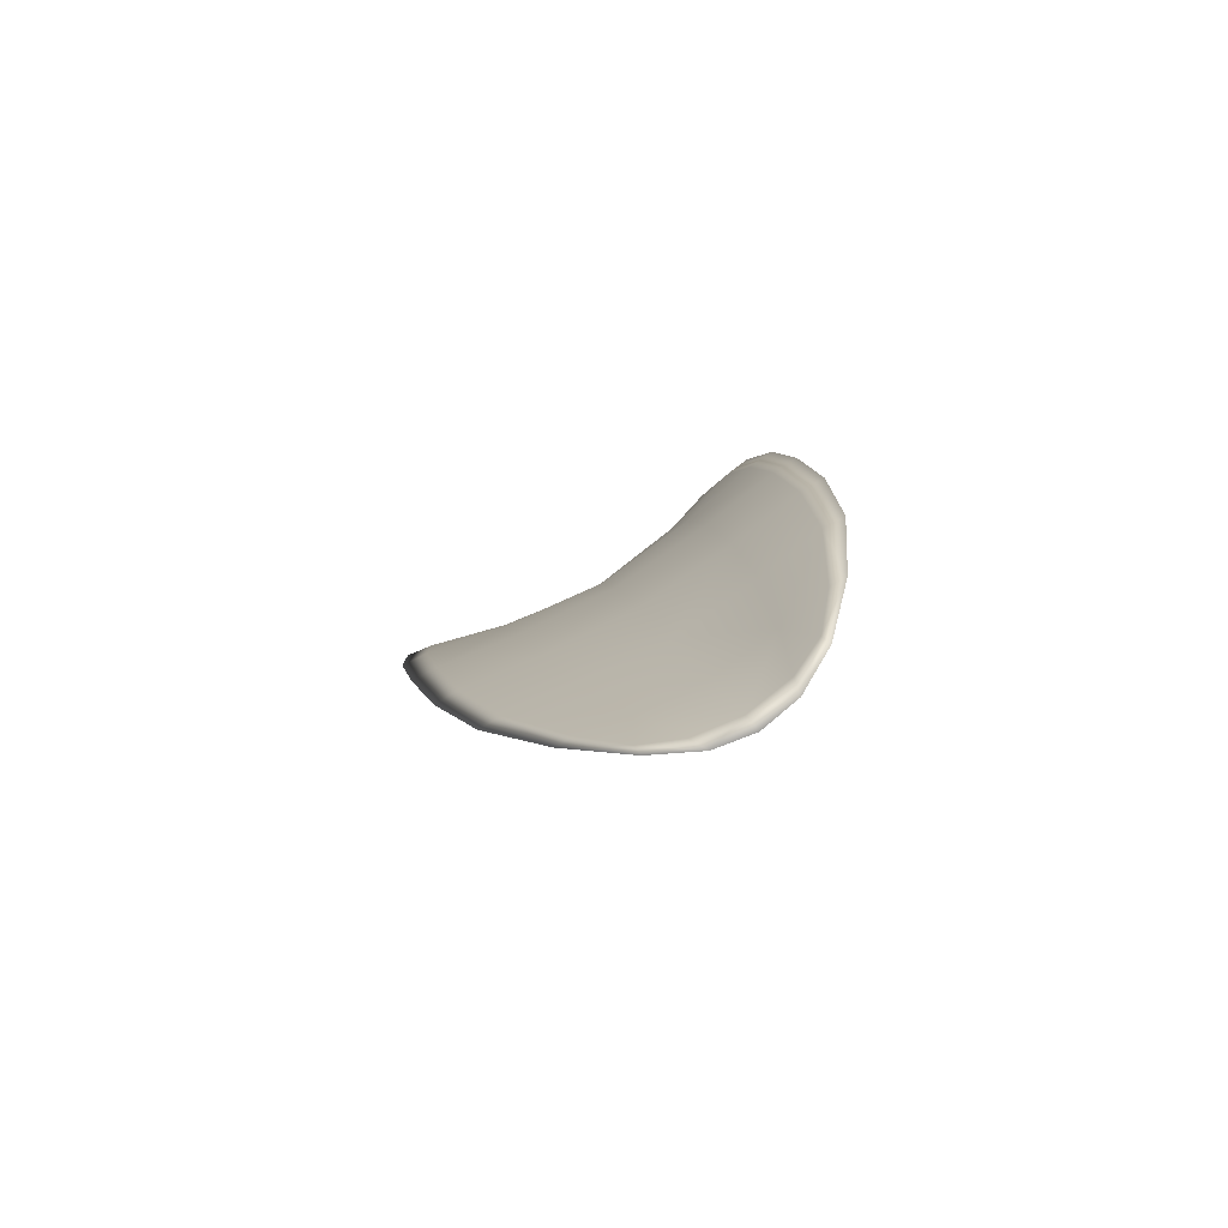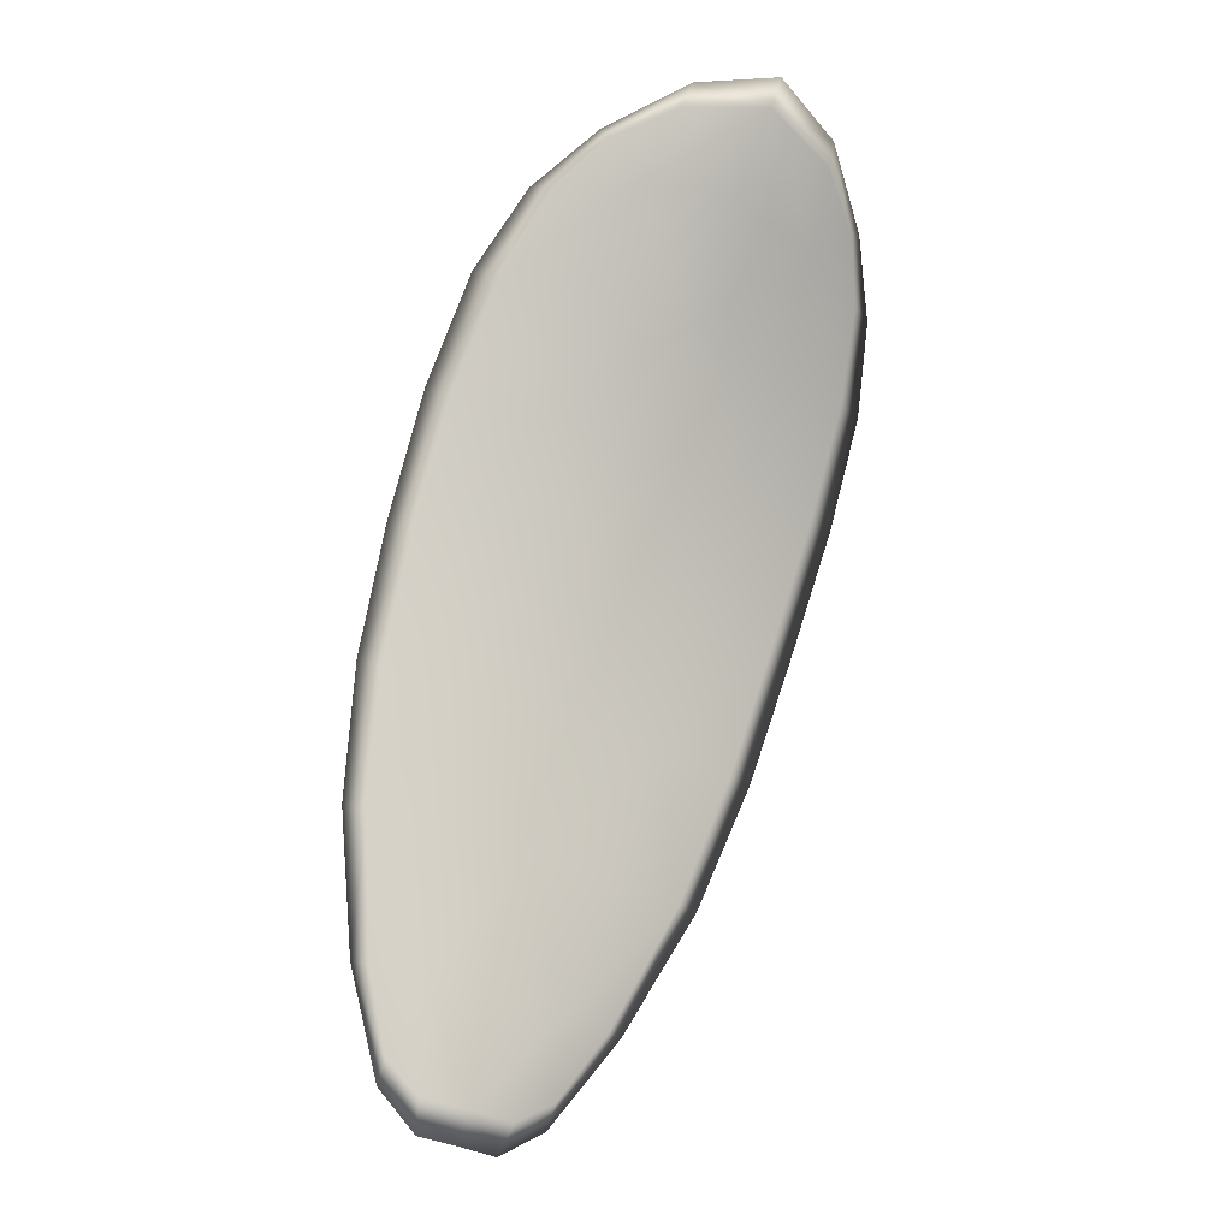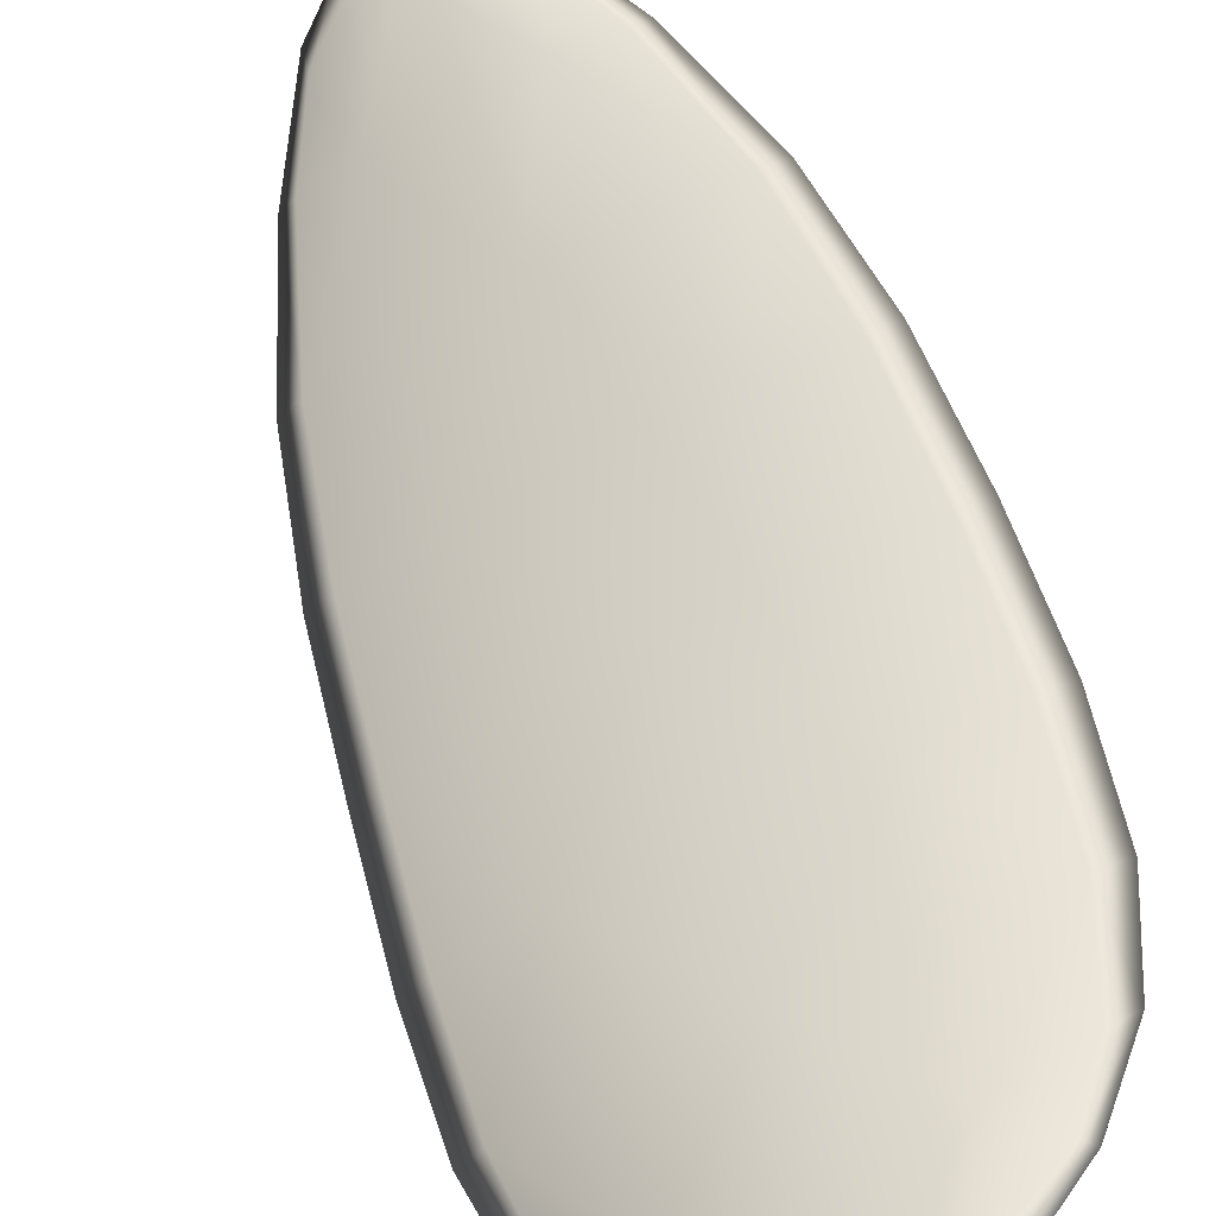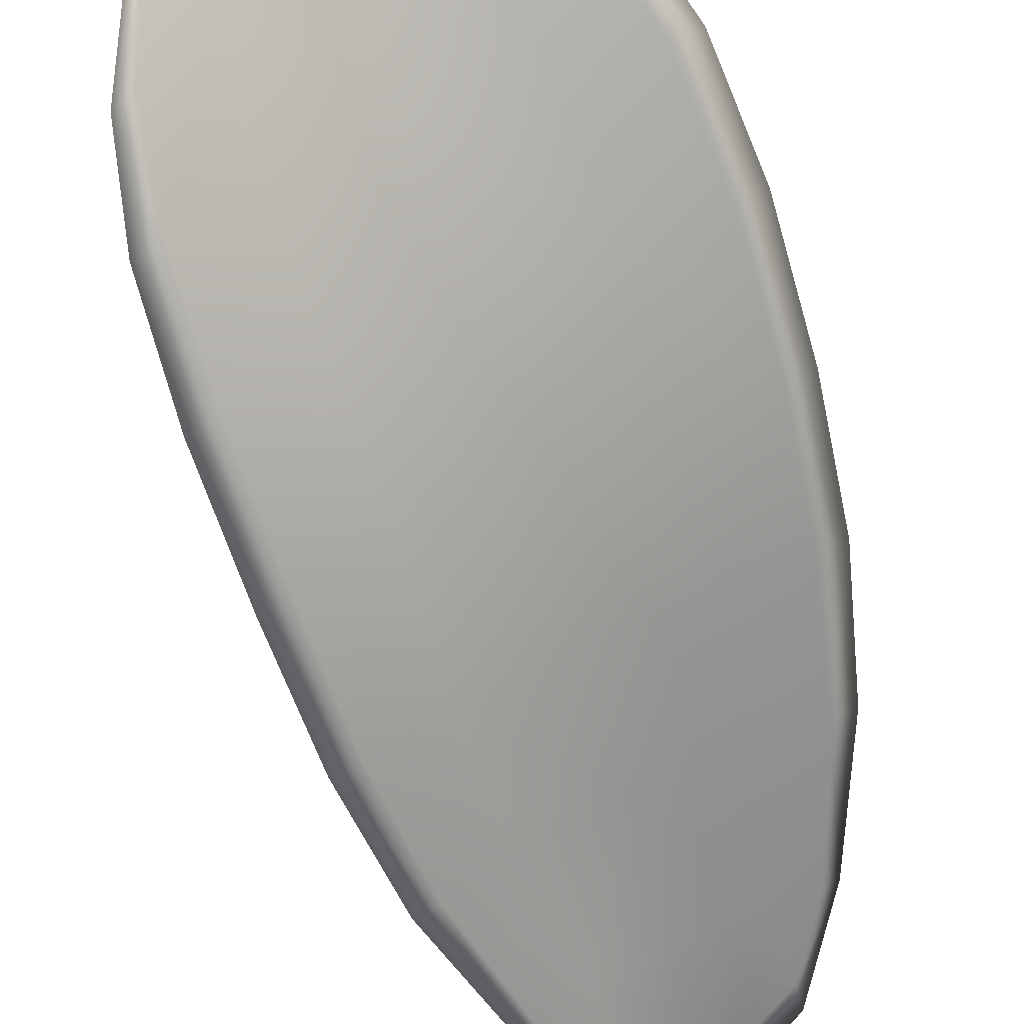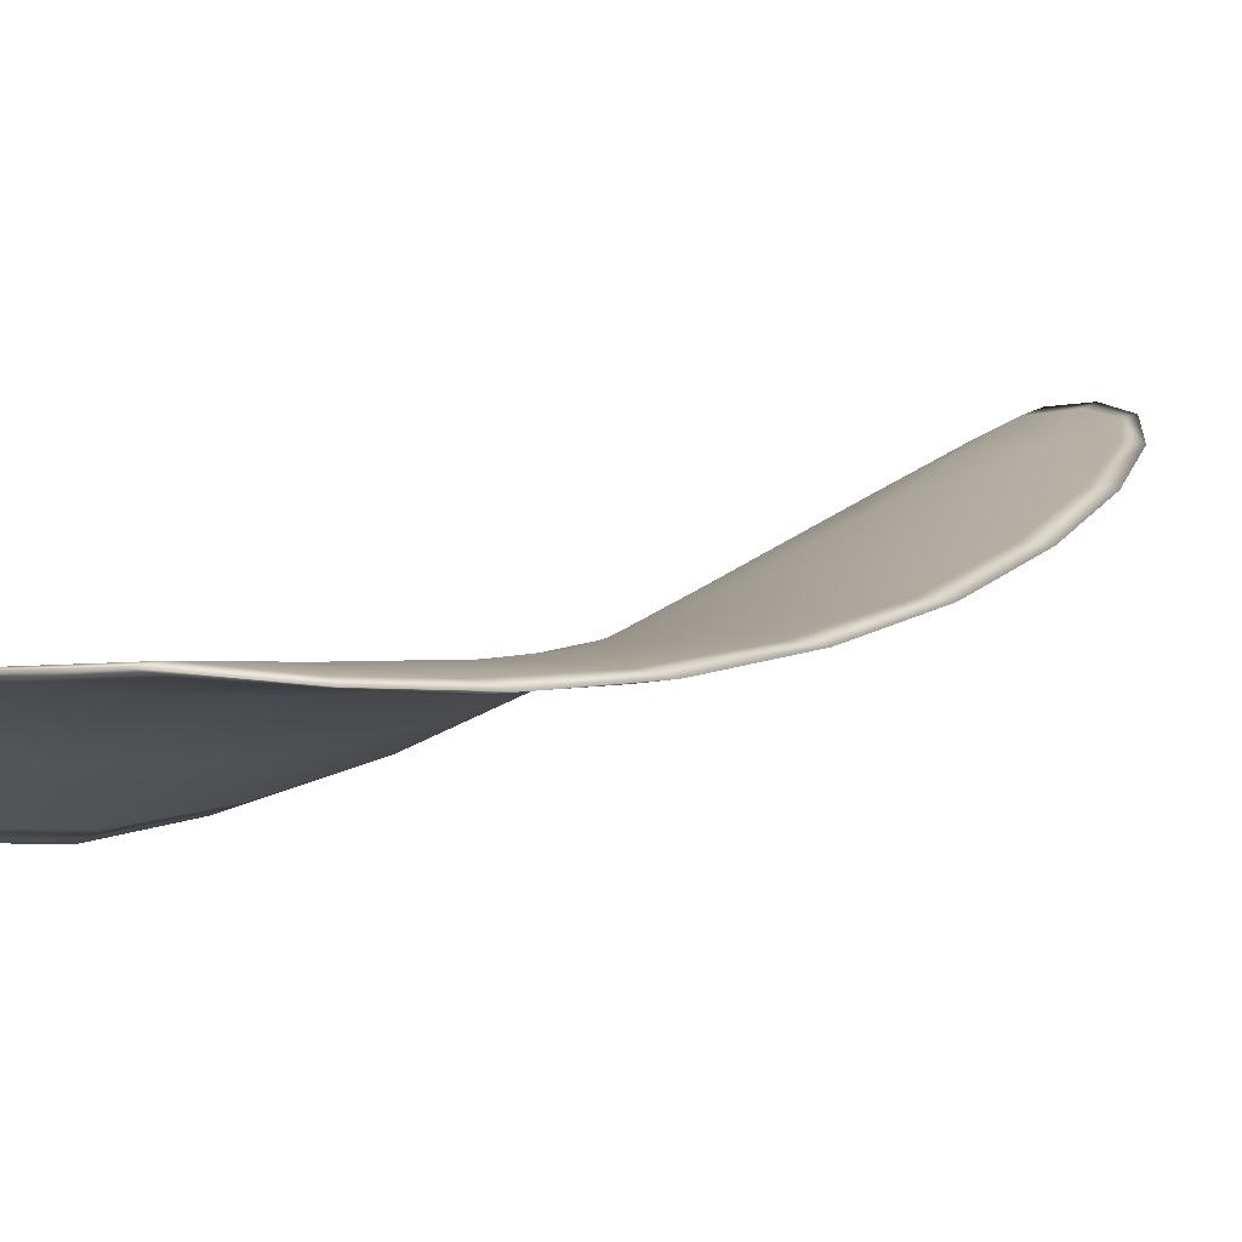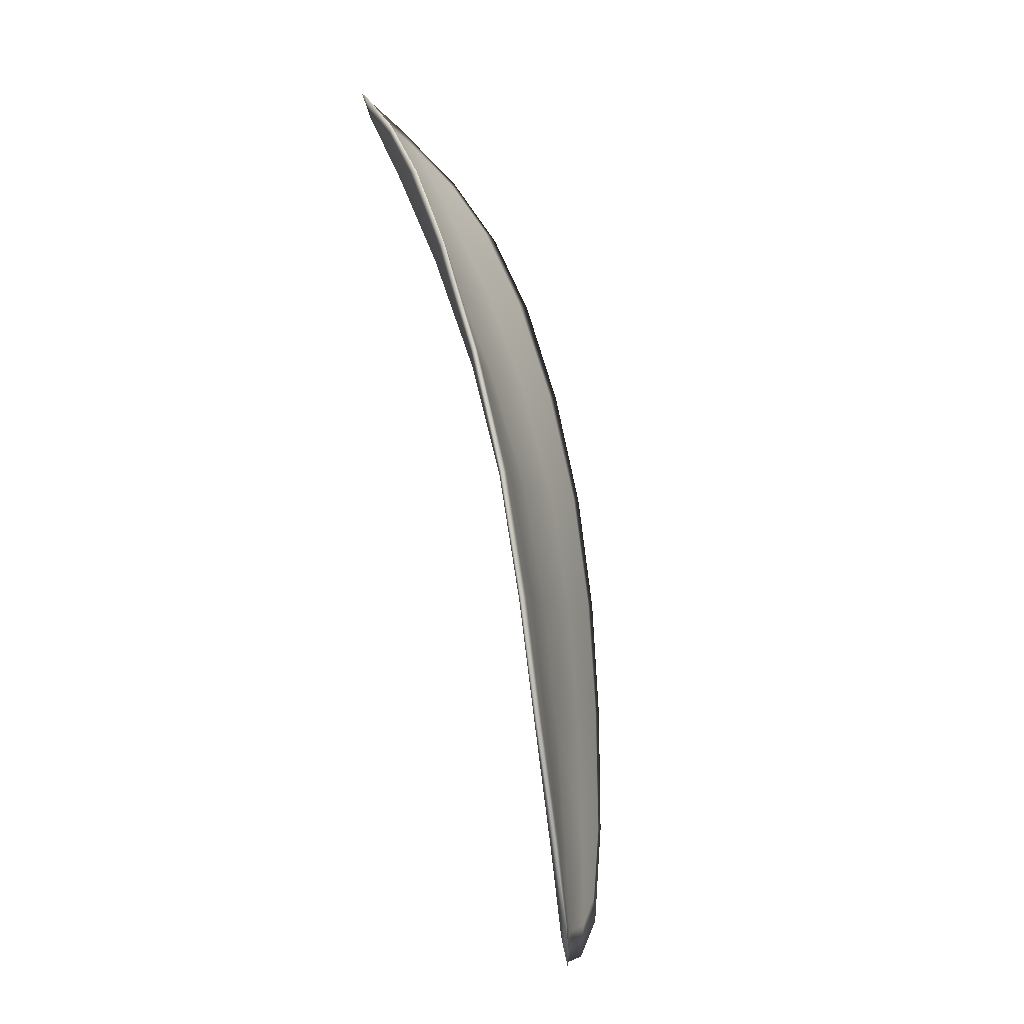
<metadata>
{"format":"obj","ext":"obj","renderer":"f3d","projection":"perspective","resolution":1024,"background":"white","views":[{"elev":-69.3,"azim":-129.6,"up":"+Y"},{"elev":-12.5,"azim":2.1,"up":"+Y"},{"elev":58.8,"azim":148.0,"up":"+Z"},{"elev":-64.7,"azim":-179.1,"up":"+Z"},{"elev":16.5,"azim":-162.2,"up":"+Z"},{"elev":-18.3,"azim":126.3,"up":"+Y"}]}
</metadata>
<code>
v -2.309 0.7788 -1.233
v -2.308 0.7786 -1.233
v -2.309 0.7765 -1.234
v -2.31 0.777 -1.234
v -2.312 0.7772 -1.233
v -2.311 0.7788 -1.233
v -2.31 0.7796 -1.233
v -2.309 0.78 -1.233
v -2.307 0.7801 -1.233
v -2.306 0.778 -1.234
v -2.306 0.7773 -1.235
v -2.306 0.7756 -1.236
v -2.307 0.776 -1.235
v -2.306 0.7794 -1.234
v -2.306 0.7784 -1.235
v -2.309 0.7692 -1.236
v -2.308 0.7689 -1.236
v -2.309 0.7666 -1.236
v -2.31 0.7669 -1.235
v -2.311 0.7673 -1.235
v -2.311 0.7697 -1.235
v -2.31 0.772 -1.235
v -2.308 0.7715 -1.236
v -2.307 0.7712 -1.236
v -2.312 0.7701 -1.234
v -2.313 0.7677 -1.234
v -2.314 0.768 -1.234
v -2.314 0.7705 -1.234
v -2.313 0.7728 -1.234
v -2.312 0.7725 -1.234
v -2.311 0.7748 -1.234
v -2.309 0.7743 -1.234
v -2.313 0.7752 -1.234
v -2.308 0.7739 -1.235
v -2.306 0.7735 -1.236
v -2.311 0.7646 -1.235
v -2.31 0.7644 -1.236
v -2.311 0.7632 -1.235
v -2.312 0.7629 -1.235
v -2.312 0.7631 -1.234
v -2.312 0.7649 -1.234
v -2.313 0.7652 -1.234
v -2.313 0.7633 -1.234
v -2.314 0.764 -1.234
v -2.314 0.7654 -1.234
v -2.309 0.7787 -1.233
v -2.308 0.7786 -1.233
v -2.307 0.7801 -1.233
v -2.309 0.78 -1.233
v -2.31 0.7795 -1.233
v -2.311 0.7787 -1.233
v -2.312 0.7772 -1.233
v -2.31 0.7769 -1.233
v -2.308 0.7765 -1.234
v -2.306 0.7779 -1.234
v -2.306 0.7773 -1.235
v -2.306 0.7784 -1.235
v -2.306 0.7793 -1.234
v -2.307 0.776 -1.235
v -2.306 0.7756 -1.236
v -2.309 0.7692 -1.235
v -2.308 0.7689 -1.236
v -2.307 0.7712 -1.236
v -2.308 0.7715 -1.235
v -2.31 0.772 -1.235
v -2.311 0.7696 -1.235
v -2.311 0.7673 -1.234
v -2.31 0.7669 -1.235
v -2.309 0.7666 -1.236
v -2.312 0.7701 -1.234
v -2.312 0.7725 -1.234
v -2.313 0.7728 -1.234
v -2.314 0.7704 -1.234
v -2.314 0.768 -1.234
v -2.313 0.7677 -1.234
v -2.311 0.7748 -1.234
v -2.309 0.7743 -1.234
v -2.313 0.7752 -1.234
v -2.308 0.7738 -1.235
v -2.306 0.7735 -1.236
v -2.311 0.7646 -1.235
v -2.31 0.7644 -1.235
v -2.312 0.7649 -1.234
v -2.312 0.7631 -1.234
v -2.311 0.7629 -1.235
v -2.311 0.7632 -1.235
v -2.313 0.7652 -1.234
v -2.314 0.7654 -1.234
v -2.314 0.7639 -1.234
v -2.313 0.7633 -1.234
v -2.31 0.7643 -1.236
v -2.311 0.7628 -1.235
v -2.308 0.7665 -1.236
v -2.311 0.7632 -1.235
v -2.313 0.7627 -1.234
v -2.314 0.7635 -1.234
v -2.312 0.7625 -1.234
v -2.314 0.7639 -1.234
v -2.311 0.7787 -1.233
v -2.31 0.7797 -1.233
v -2.312 0.7773 -1.233
v -2.31 0.7795 -1.233
v -2.306 0.7798 -1.234
v -2.305 0.7785 -1.235
v -2.307 0.7806 -1.233
v -2.306 0.7784 -1.235
v -2.305 0.7771 -1.236
v -2.305 0.7755 -1.236
v -2.312 0.7623 -1.235
v -2.314 0.7655 -1.234
v -2.314 0.7681 -1.234
v -2.308 0.7804 -1.233
v -2.313 0.7753 -1.233
v -2.314 0.773 -1.234
v -2.306 0.7734 -1.237
v -2.307 0.7711 -1.237
v -2.308 0.7688 -1.237
v -2.314 0.7706 -1.234
f 1 2 3
f 1 3 4
f 1 4 5
f 1 5 6
f 1 6 7
f 1 7 8
f 1 8 9
f 1 9 2
f 10 11 12
f 10 12 13
f 10 13 3
f 10 3 2
f 10 2 9
f 10 9 14
f 10 14 15
f 10 15 11
f 16 17 18
f 16 18 19
f 16 19 20
f 16 20 21
f 16 21 22
f 16 22 23
f 16 23 24
f 16 24 17
f 25 21 20
f 25 20 26
f 25 26 27
f 25 27 28
f 25 28 29
f 25 29 30
f 25 30 22
f 25 22 21
f 31 32 22
f 31 22 30
f 31 30 29
f 31 29 33
f 31 33 5
f 31 5 4
f 31 4 3
f 31 3 32
f 34 35 24
f 34 24 23
f 34 23 22
f 34 22 32
f 34 32 3
f 34 3 13
f 34 13 12
f 34 12 35
f 36 37 38
f 36 38 39
f 36 39 40
f 36 40 41
f 36 41 20
f 36 20 19
f 36 19 18
f 36 18 37
f 42 41 40
f 42 40 43
f 42 43 44
f 42 44 45
f 42 45 27
f 42 27 26
f 42 26 20
f 42 20 41
f 46 47 48
f 46 48 49
f 46 49 50
f 46 50 51
f 46 51 52
f 46 52 53
f 46 53 54
f 46 54 47
f 55 56 57
f 55 57 58
f 55 58 48
f 55 48 47
f 55 47 54
f 55 54 59
f 55 59 60
f 55 60 56
f 61 62 63
f 61 63 64
f 61 64 65
f 61 65 66
f 61 66 67
f 61 67 68
f 61 68 69
f 61 69 62
f 70 66 65
f 70 65 71
f 70 71 72
f 70 72 73
f 70 73 74
f 70 74 75
f 70 75 67
f 70 67 66
f 76 77 54
f 76 54 53
f 76 53 52
f 76 52 78
f 76 78 72
f 76 72 71
f 76 71 65
f 76 65 77
f 79 80 60
f 79 60 59
f 79 59 54
f 79 54 77
f 79 77 65
f 79 65 64
f 79 64 63
f 79 63 80
f 81 82 69
f 81 69 68
f 81 68 67
f 81 67 83
f 81 83 84
f 81 84 85
f 81 85 86
f 81 86 82
f 87 83 67
f 87 67 75
f 87 75 74
f 87 74 88
f 87 88 89
f 87 89 90
f 87 90 84
f 87 84 83
f 91 92 38
f 91 38 37
f 91 37 18
f 91 18 93
f 91 93 69
f 91 69 82
f 91 82 94
f 91 94 92
f 95 96 44
f 95 44 43
f 95 43 40
f 95 40 97
f 95 97 84
f 95 84 90
f 95 90 98
f 95 98 96
f 99 100 7
f 99 7 6
f 99 6 5
f 99 5 101
f 99 101 52
f 99 52 51
f 99 51 102
f 99 102 100
f 103 104 15
f 103 15 14
f 103 14 9
f 103 9 105
f 103 105 48
f 103 48 58
f 103 58 106
f 103 106 104
f 107 108 12
f 107 12 11
f 107 11 15
f 107 15 104
f 107 104 106
f 107 106 56
f 107 56 60
f 107 60 108
f 109 97 40
f 109 40 39
f 109 39 38
f 109 38 92
f 109 92 94
f 109 94 85
f 109 85 84
f 109 84 97
f 110 111 27
f 110 27 45
f 110 45 44
f 110 44 96
f 110 96 98
f 110 98 88
f 110 88 74
f 110 74 111
f 112 105 9
f 112 9 8
f 112 8 7
f 112 7 100
f 112 100 102
f 112 102 49
f 112 49 48
f 112 48 105
f 113 101 5
f 113 5 33
f 113 33 29
f 113 29 114
f 113 114 72
f 113 72 78
f 113 78 52
f 113 52 101
f 115 116 24
f 115 24 35
f 115 35 12
f 115 12 108
f 115 108 60
f 115 60 80
f 115 80 63
f 115 63 116
f 117 93 18
f 117 18 17
f 117 17 24
f 117 24 116
f 117 116 63
f 117 63 62
f 117 62 69
f 117 69 93
f 118 114 29
f 118 29 28
f 118 28 27
f 118 27 111
f 118 111 74
f 118 74 73
f 118 73 72
f 118 72 114

</code>
